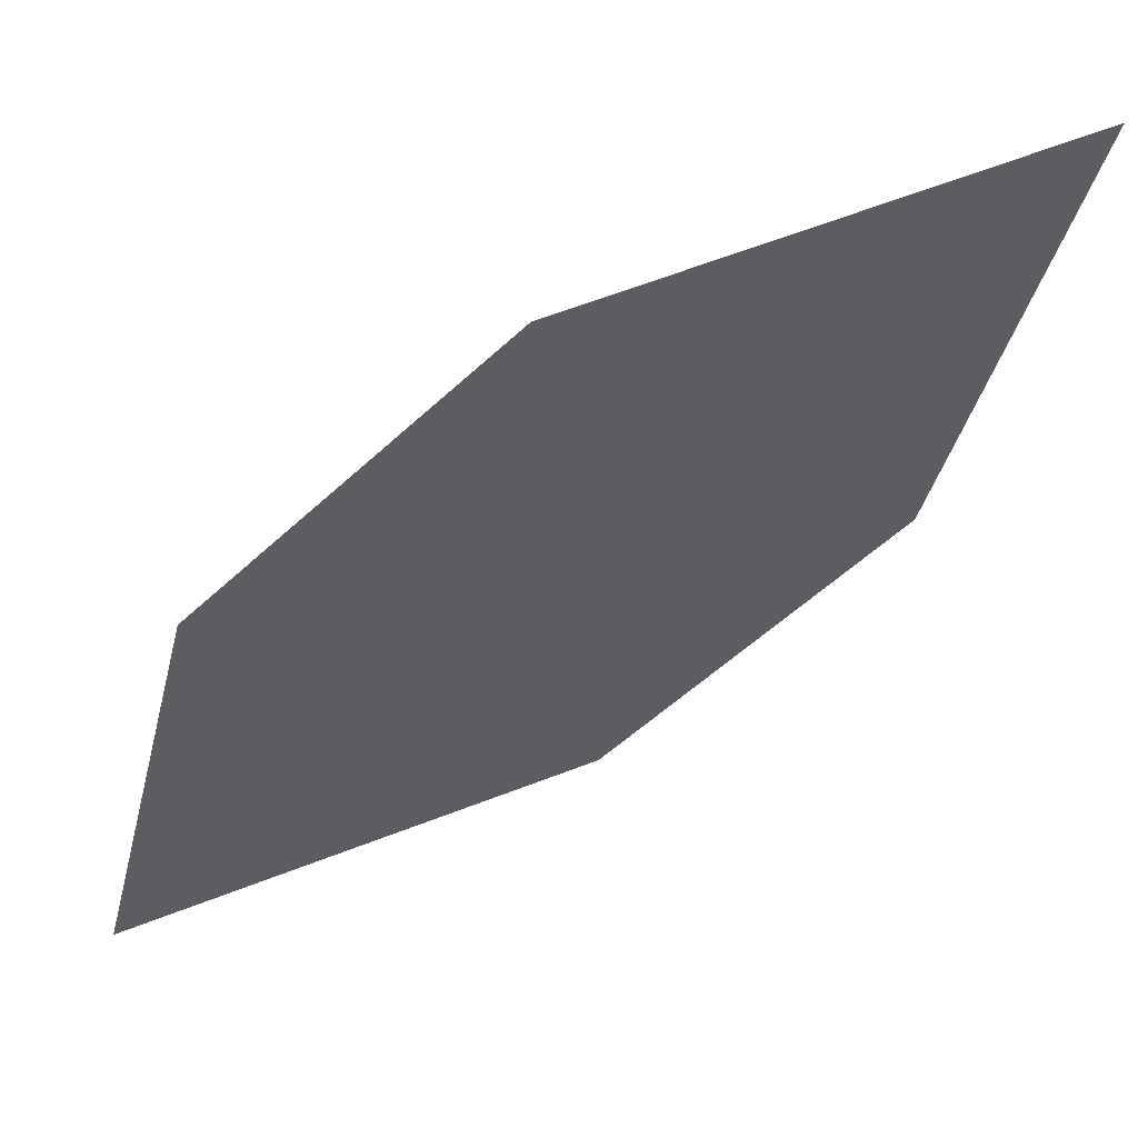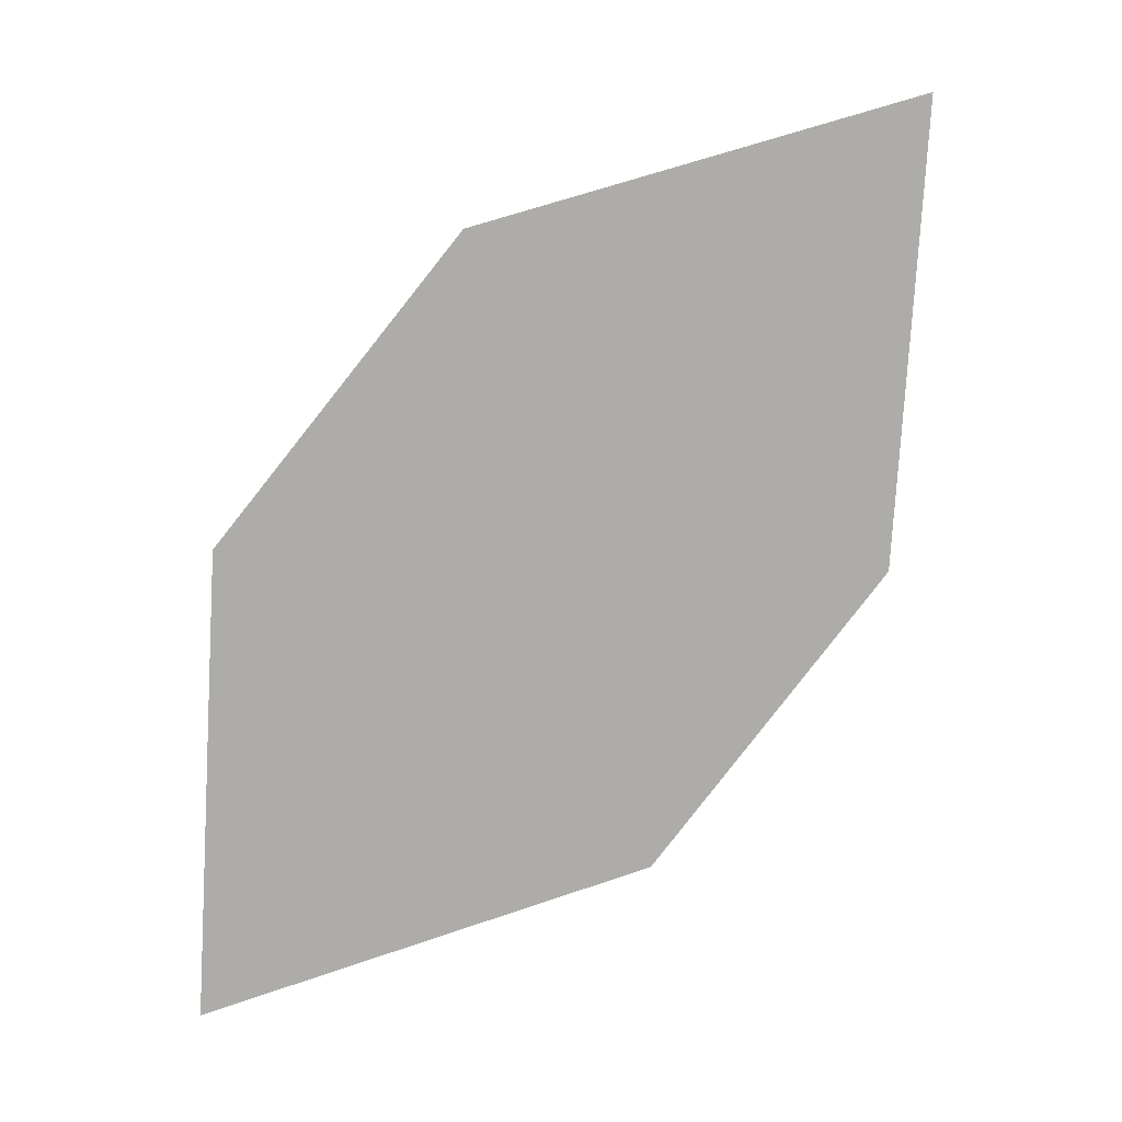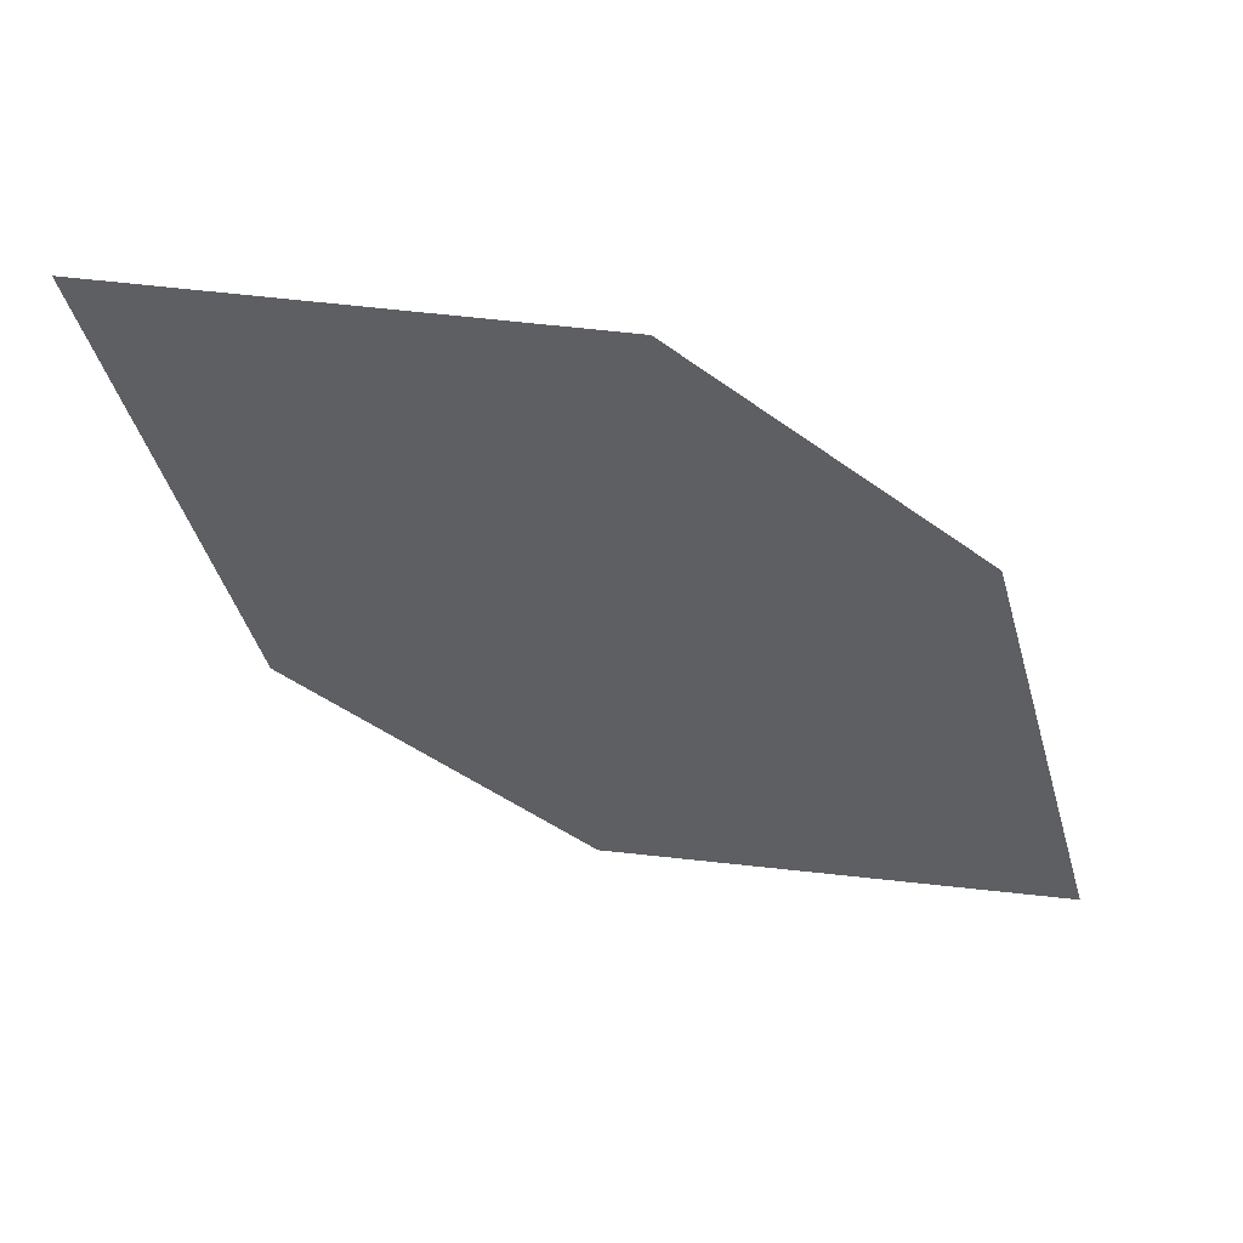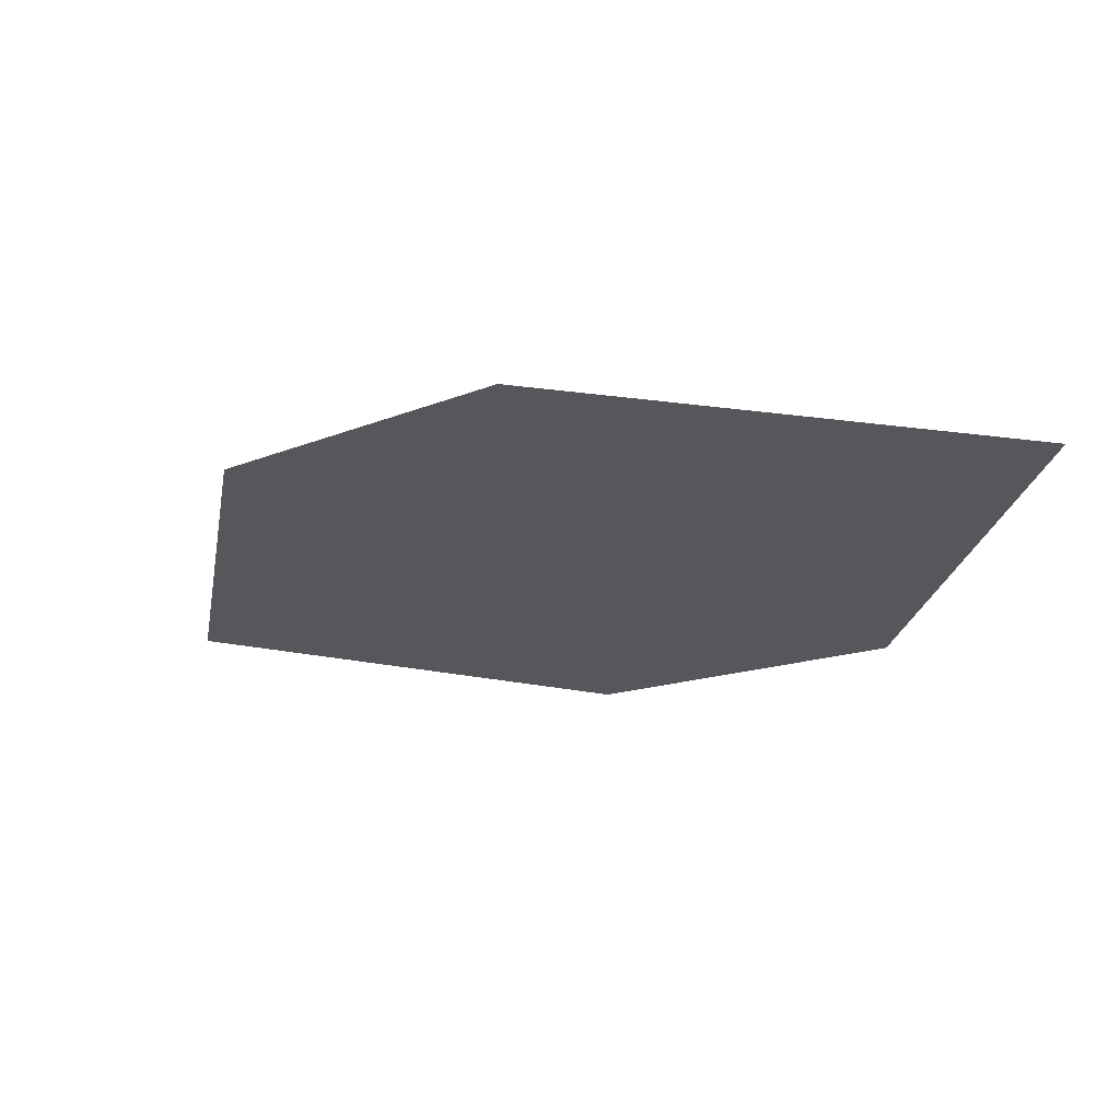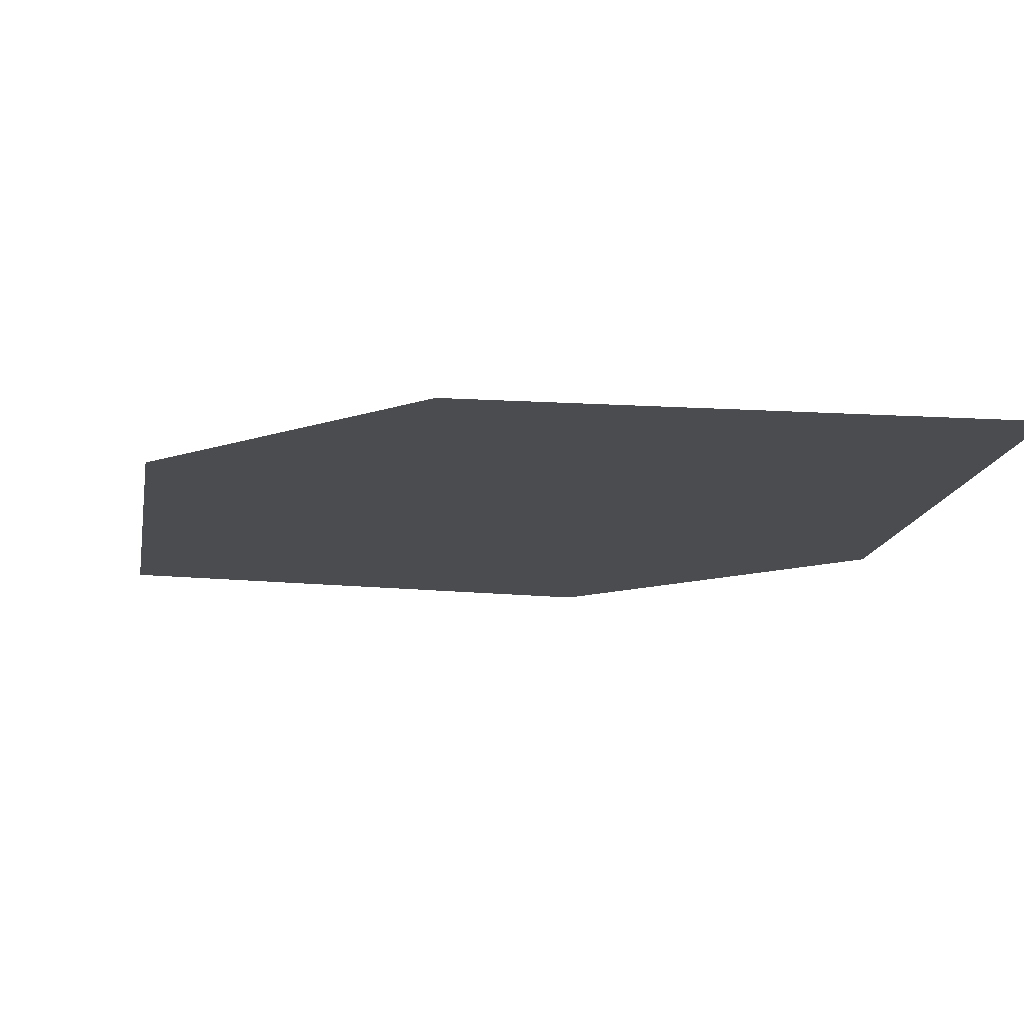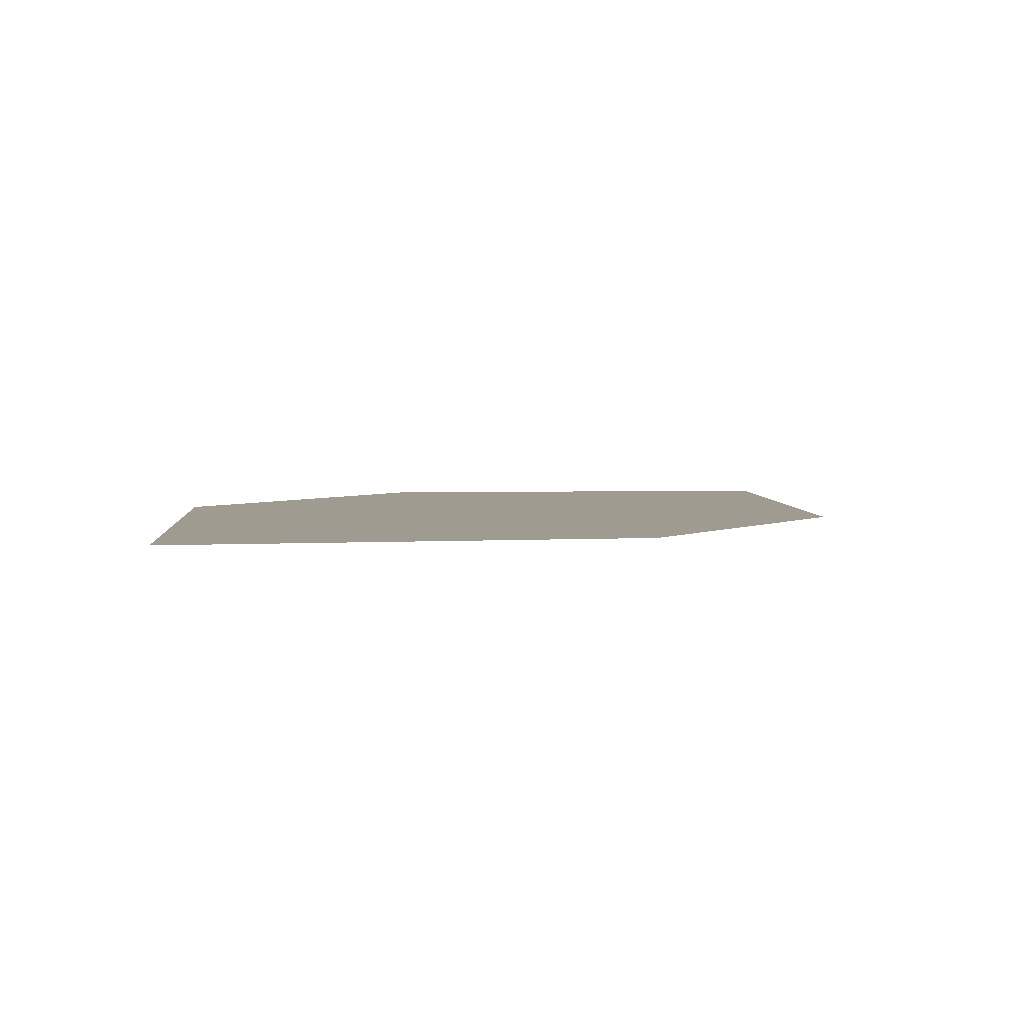
<metadata>
{"format":"obj","ext":"obj","renderer":"f3d","projection":"perspective","resolution":1024,"background":"white","views":[{"elev":44.0,"azim":-24.7,"up":"+Y"},{"elev":-71.8,"azim":94.8,"up":"+Z"},{"elev":-31.3,"azim":-173.8,"up":"+Z"},{"elev":-28.4,"azim":-91.9,"up":"+Z"},{"elev":63.8,"azim":1.4,"up":"+Y"},{"elev":15.9,"azim":166.3,"up":"+Z"}]}
</metadata>
<code>
o leaves.183
v 0.1397 -0.1072 1.245
v 0.08397 -0.1609 1.231
v 0.1078 -0.1117 1.242
v 0.1345 -0.1384 1.239
v 0.1159 -0.1563 1.234
v 0.08925 -0.1297 1.237
f 1 2 5 4
f 1 3 6 2

</code>
